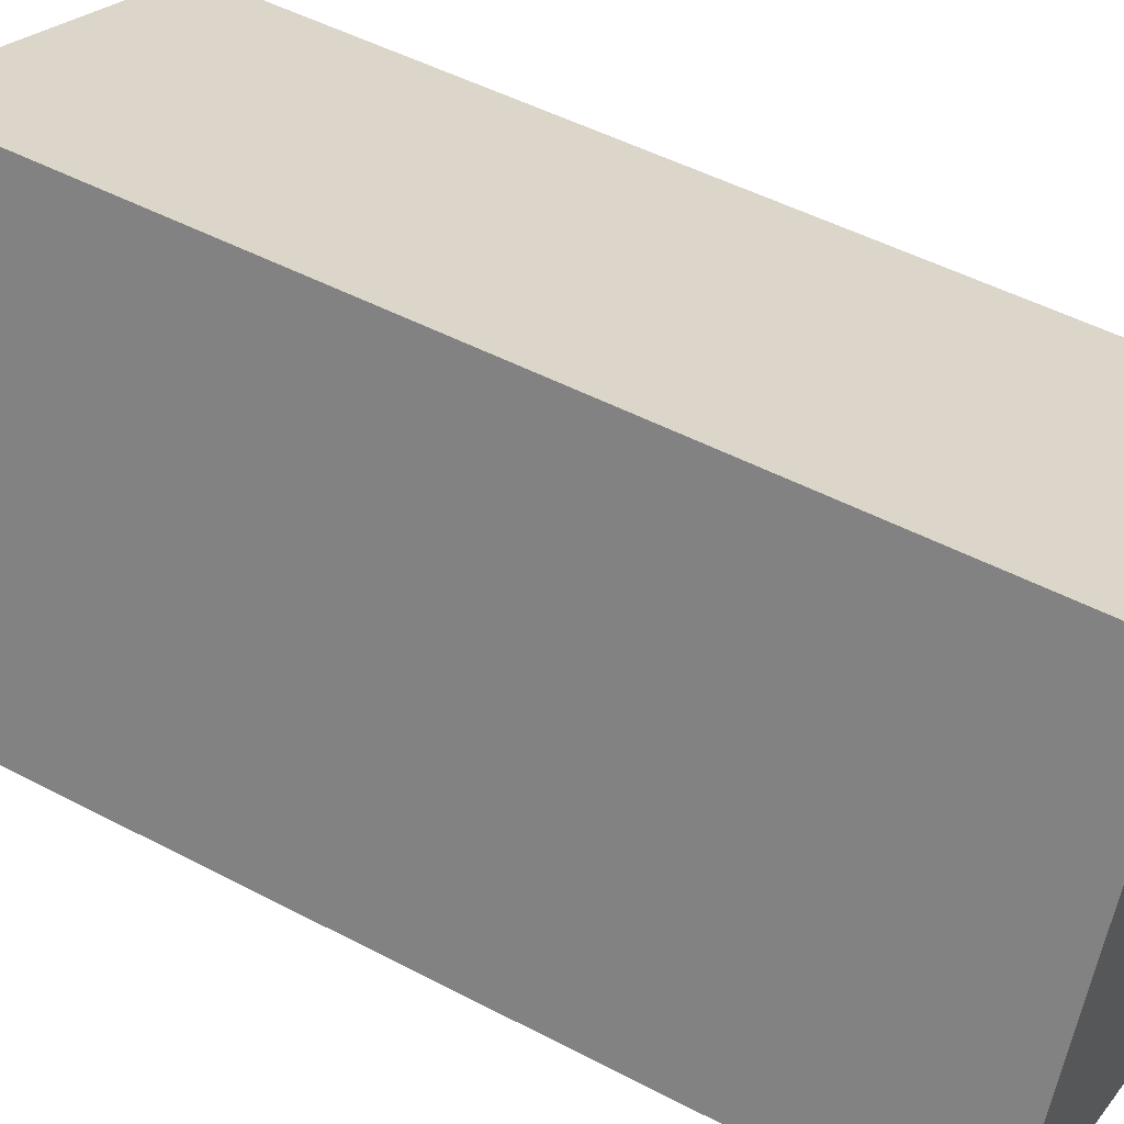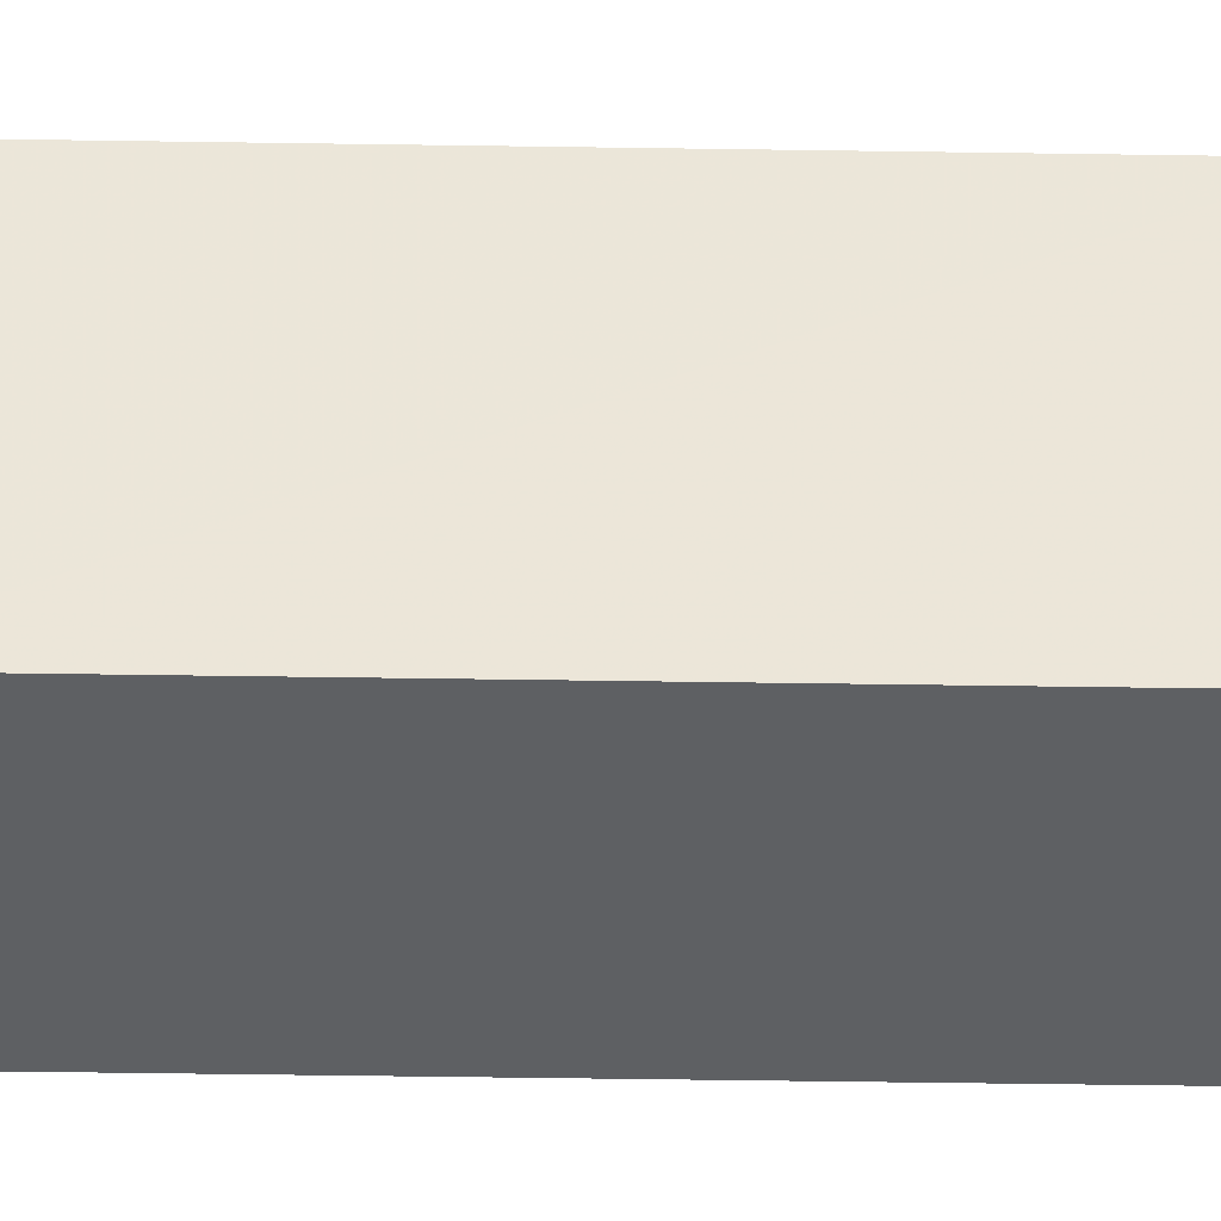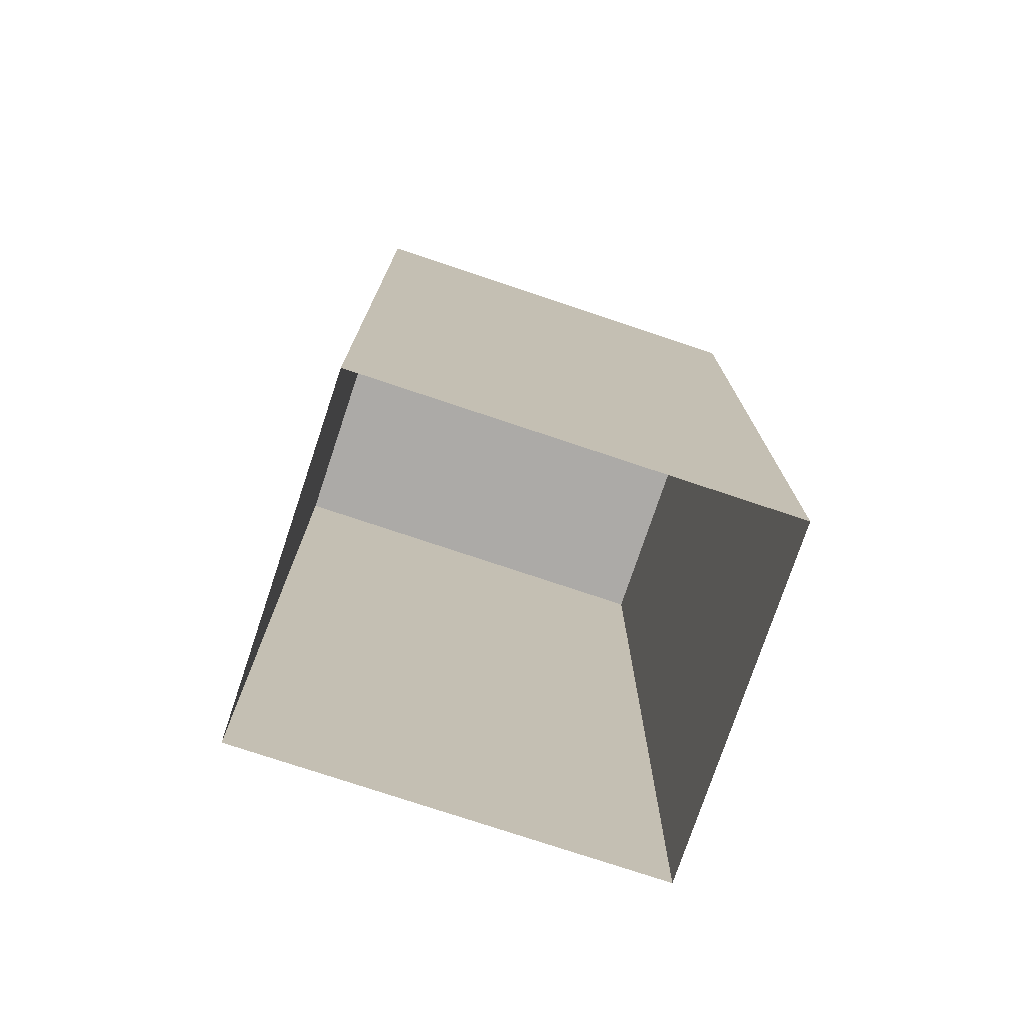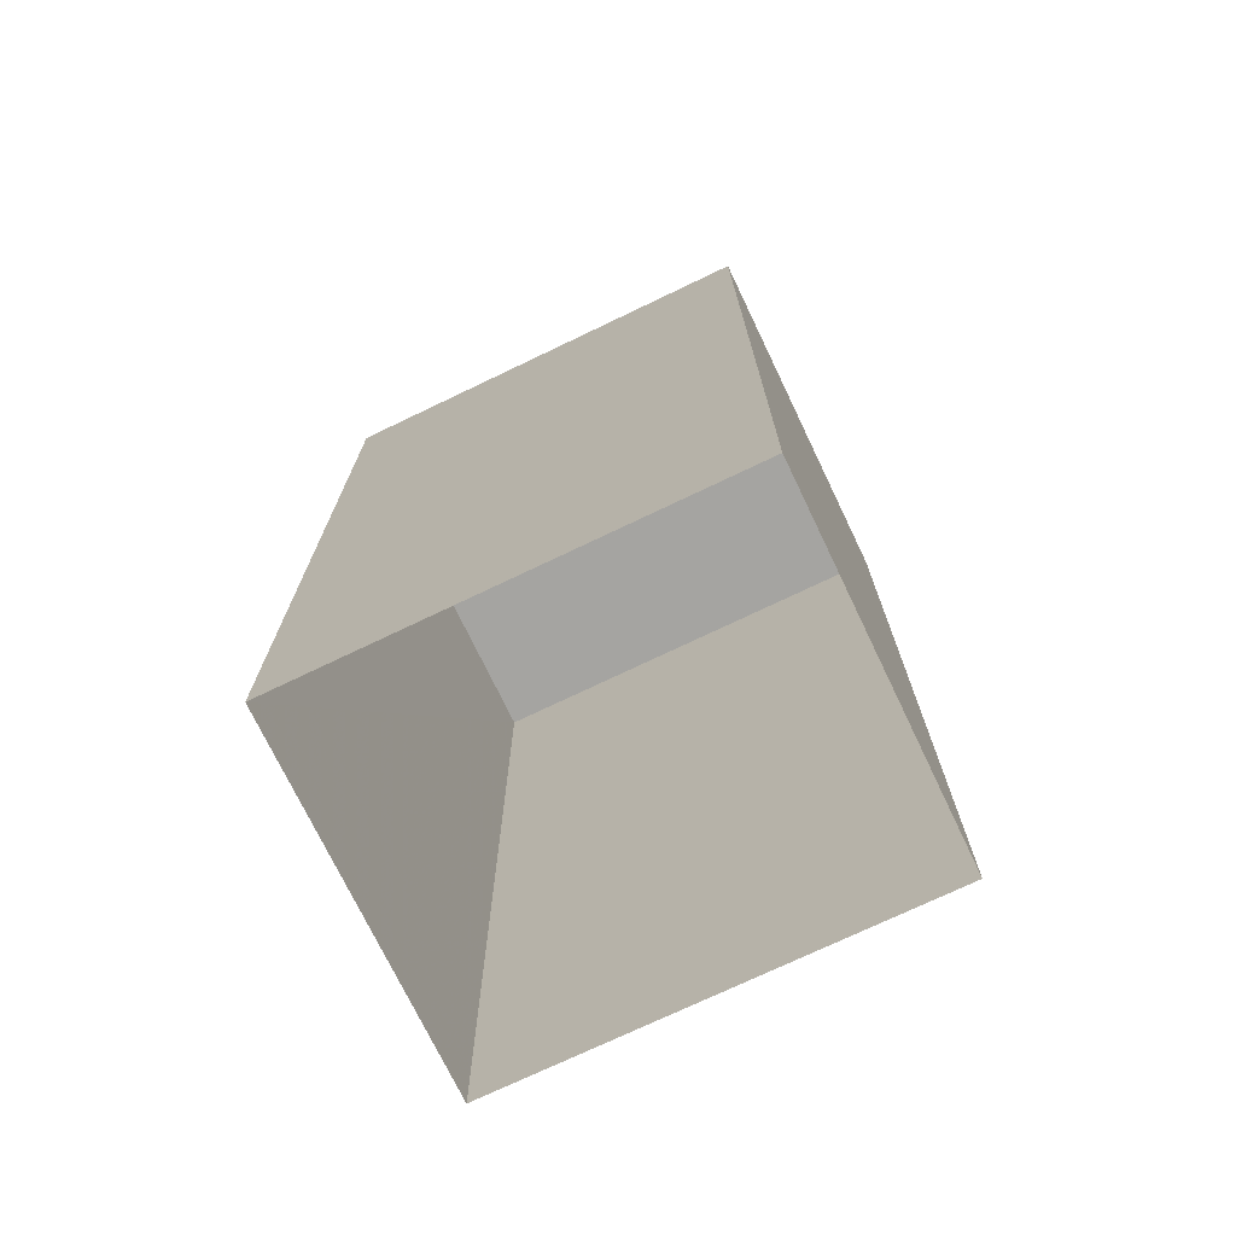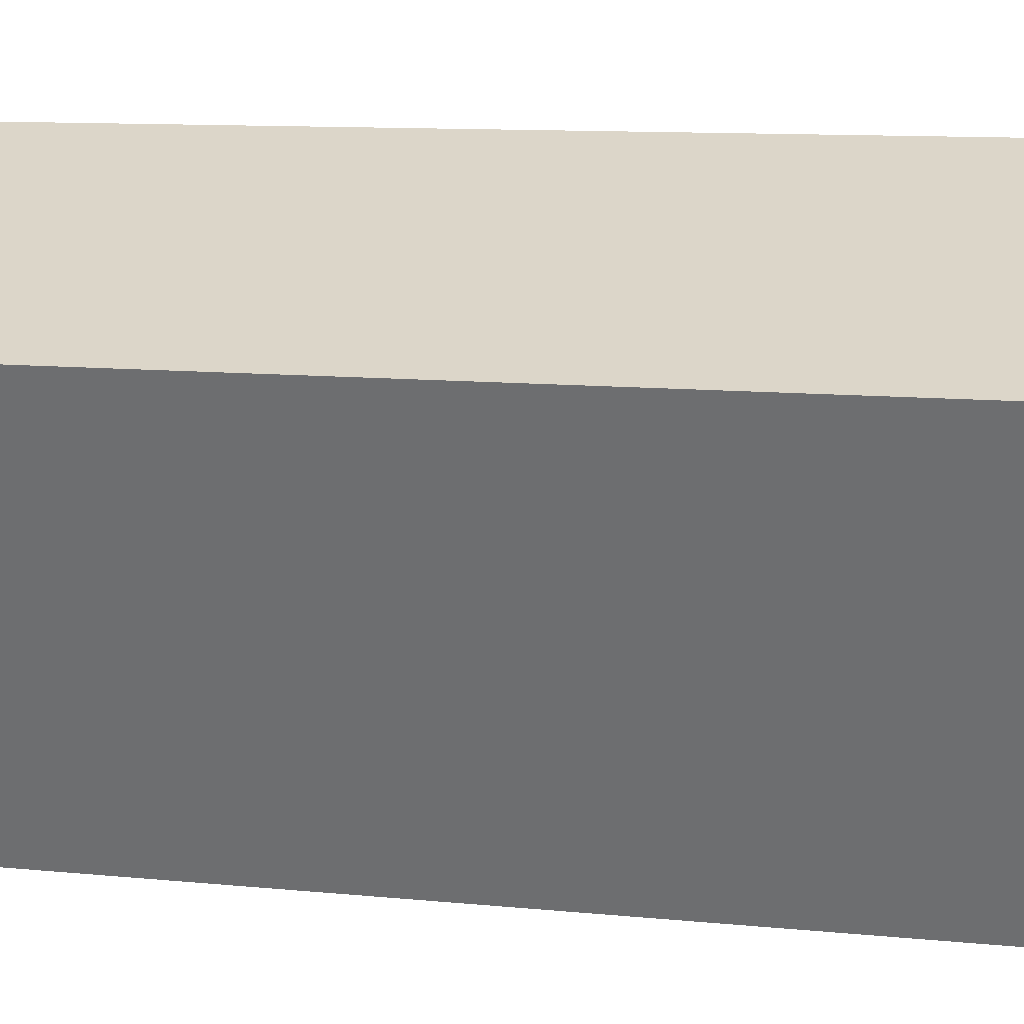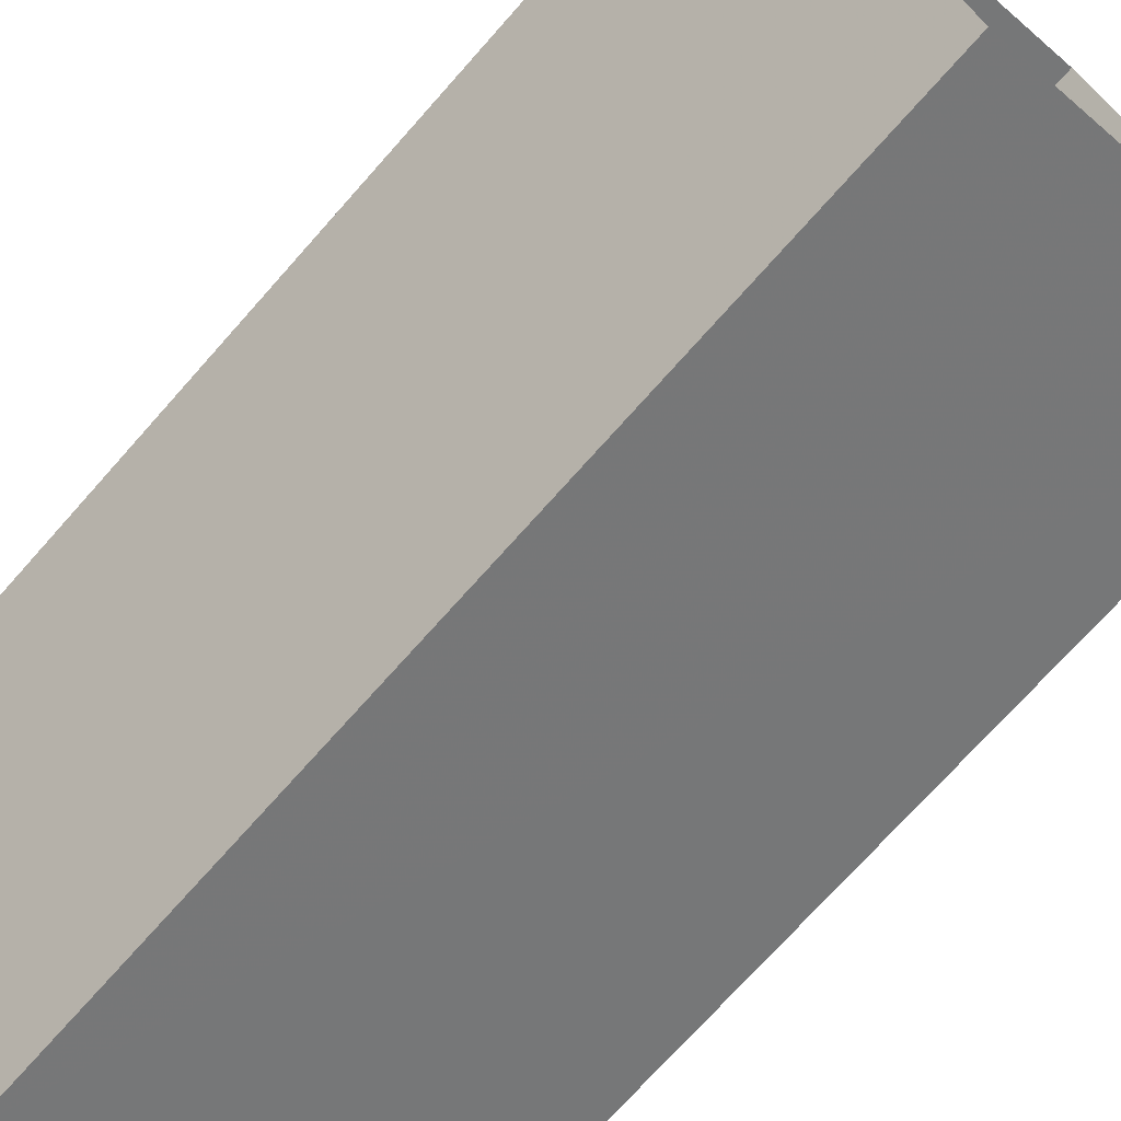
<metadata>
{"format":"obj","ext":"obj","renderer":"f3d","projection":"perspective","resolution":1024,"background":"white","views":[{"elev":48.7,"azim":-59.5,"up":"+Y"},{"elev":-64.8,"azim":89.2,"up":"+Y"},{"elev":-76.1,"azim":49.2,"up":"+Z"},{"elev":-73.4,"azim":-86.7,"up":"+Z"},{"elev":10.6,"azim":104.3,"up":"+Y"},{"elev":-72.2,"azim":138.5,"up":"+Y"}]}
</metadata>
<code>
v -6937 -3.731e+04 20.45
v -6934 -3.731e+04 2.635
v -6937 -3.731e+04 2.635
v -6934 -3.731e+04 20.45
v -6927 -3.731e+04 20.45
v -6927 -3.731e+04 2.633
v -6931 -3.732e+04 20.45
v -6931 -3.732e+04 2.632
f 6 8 3
f 2 6 3
f 1 2 3
f 1 4 2
f 5 6 2
f 4 5 2
f 7 8 6
f 5 7 6
f 7 3 8
f 7 1 3
f 5 4 1
f 7 5 1

</code>
